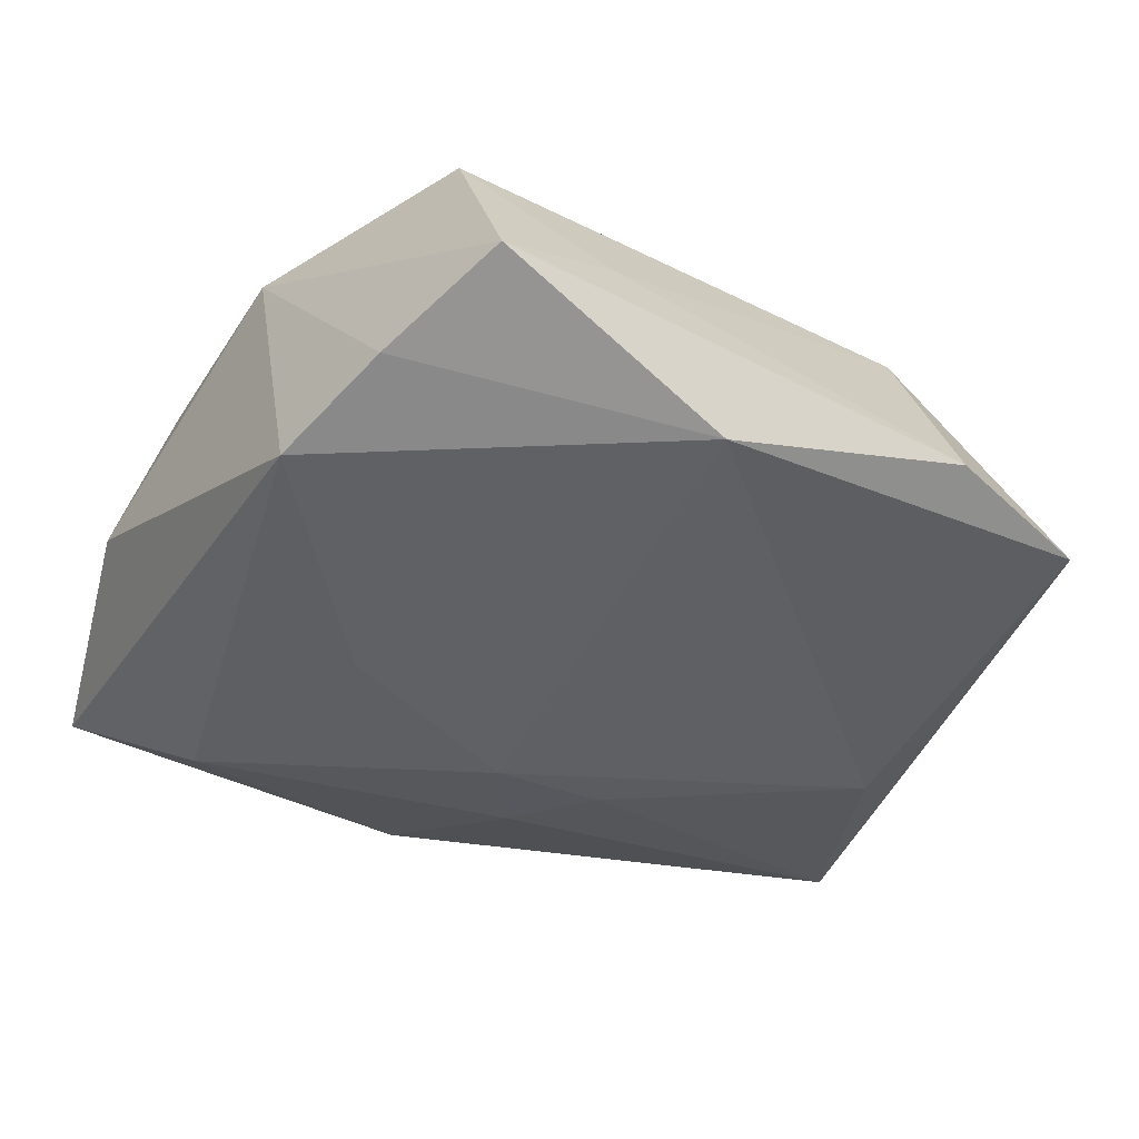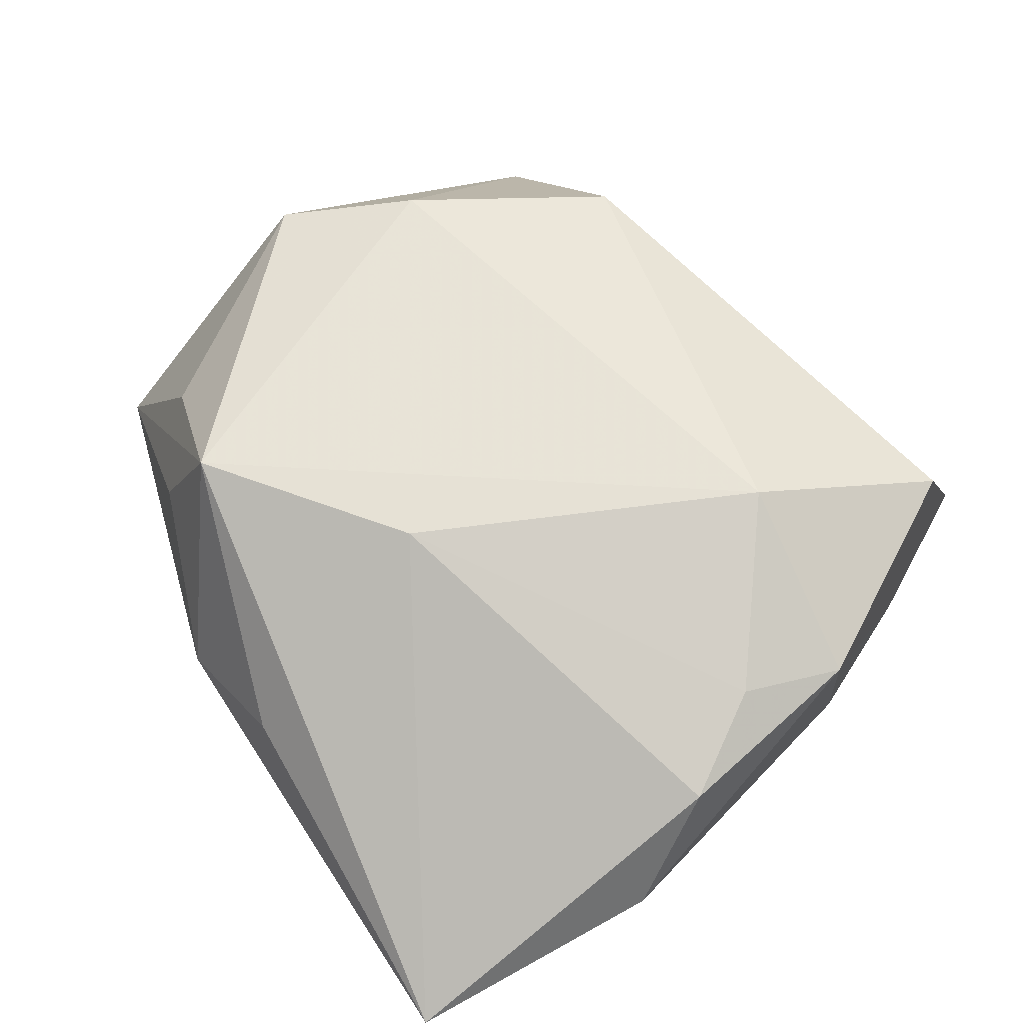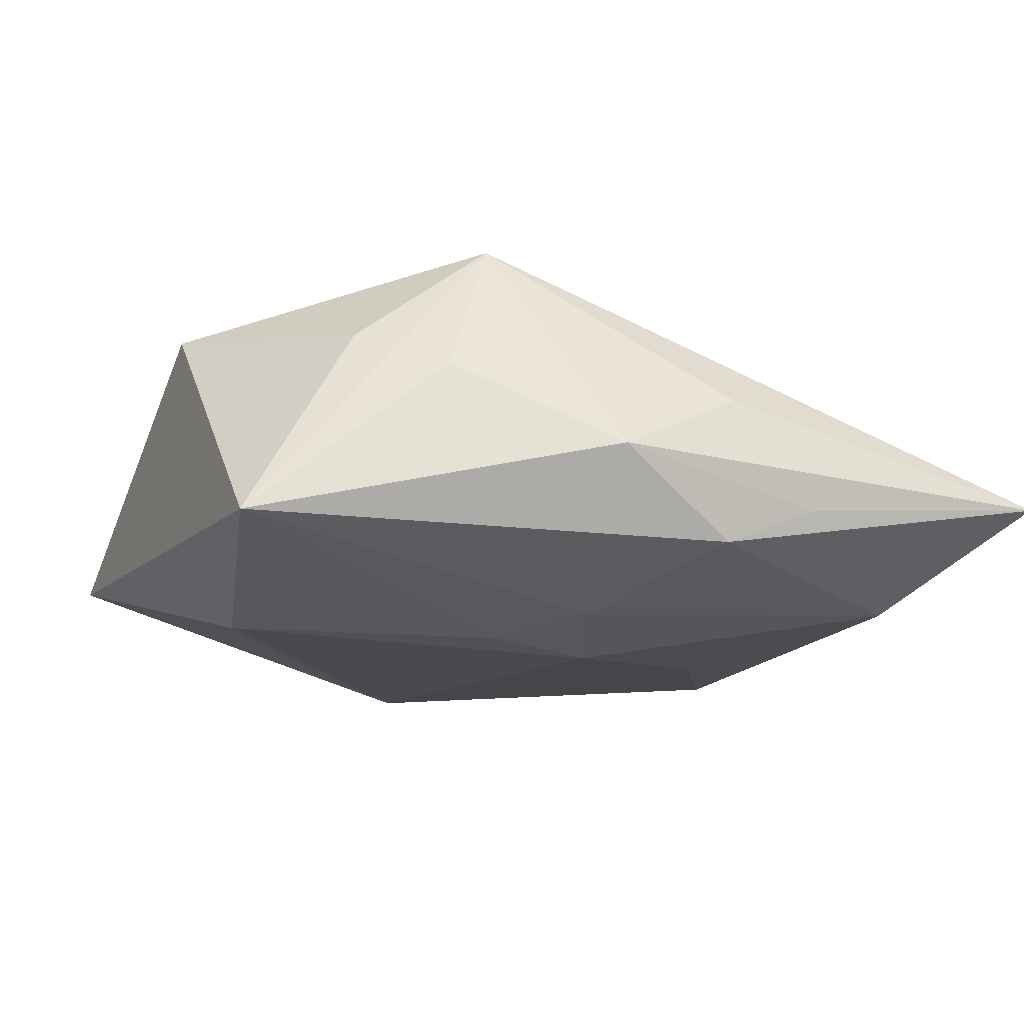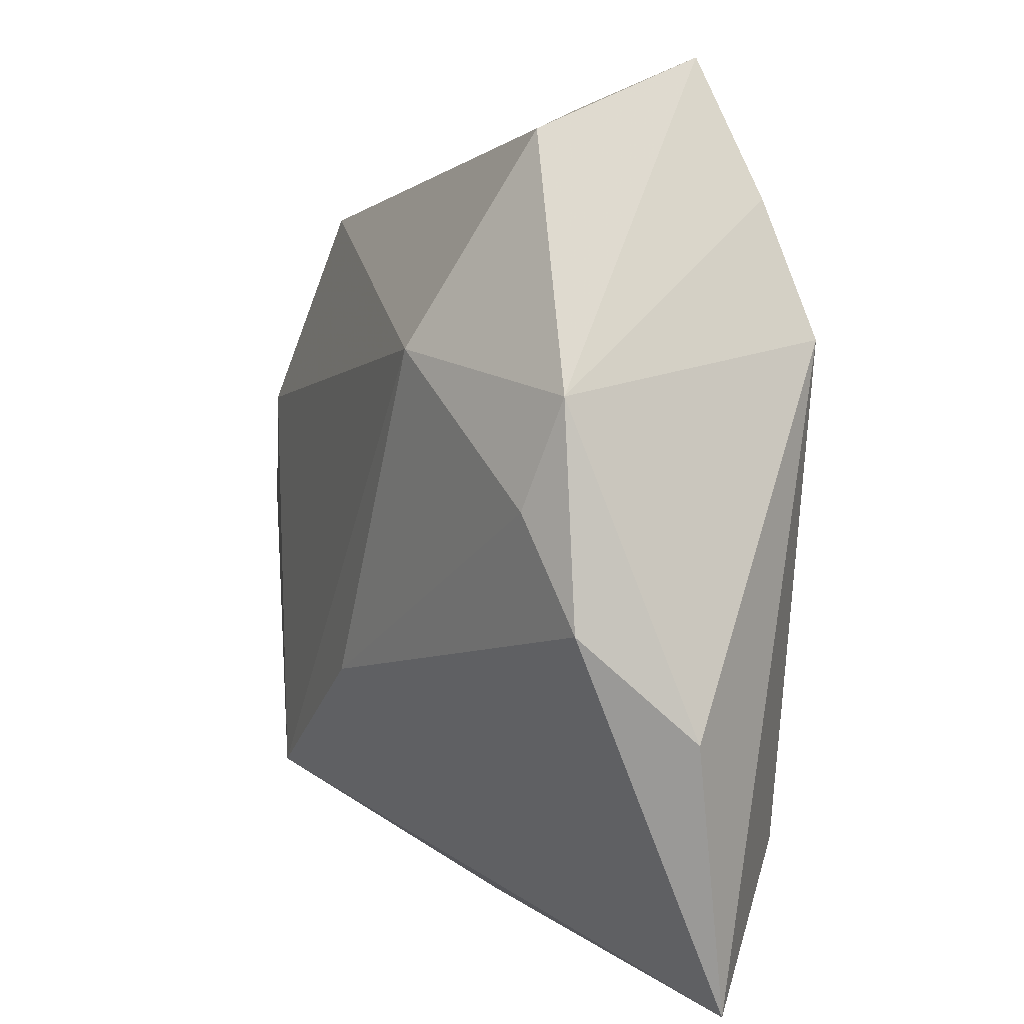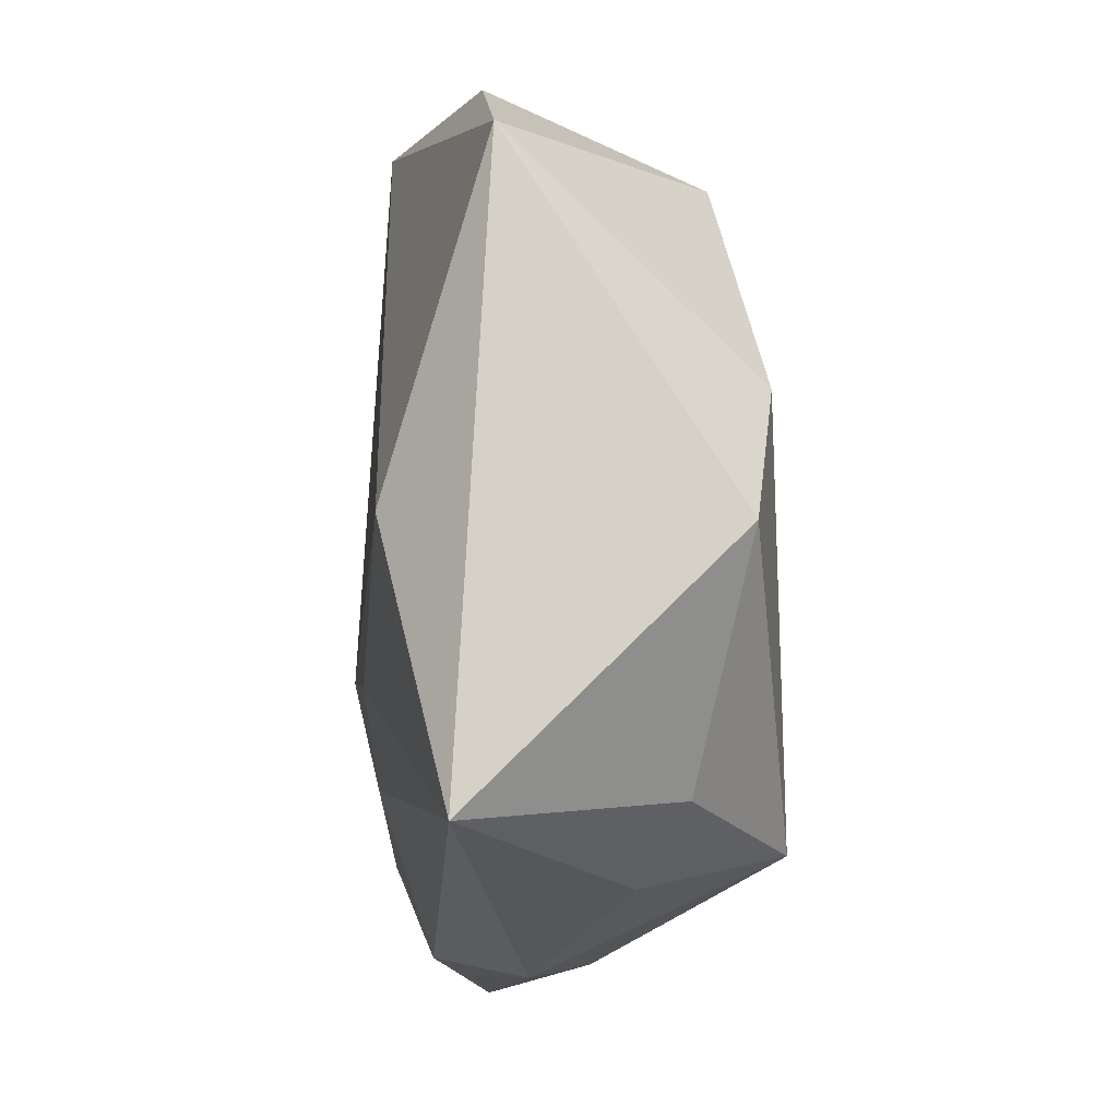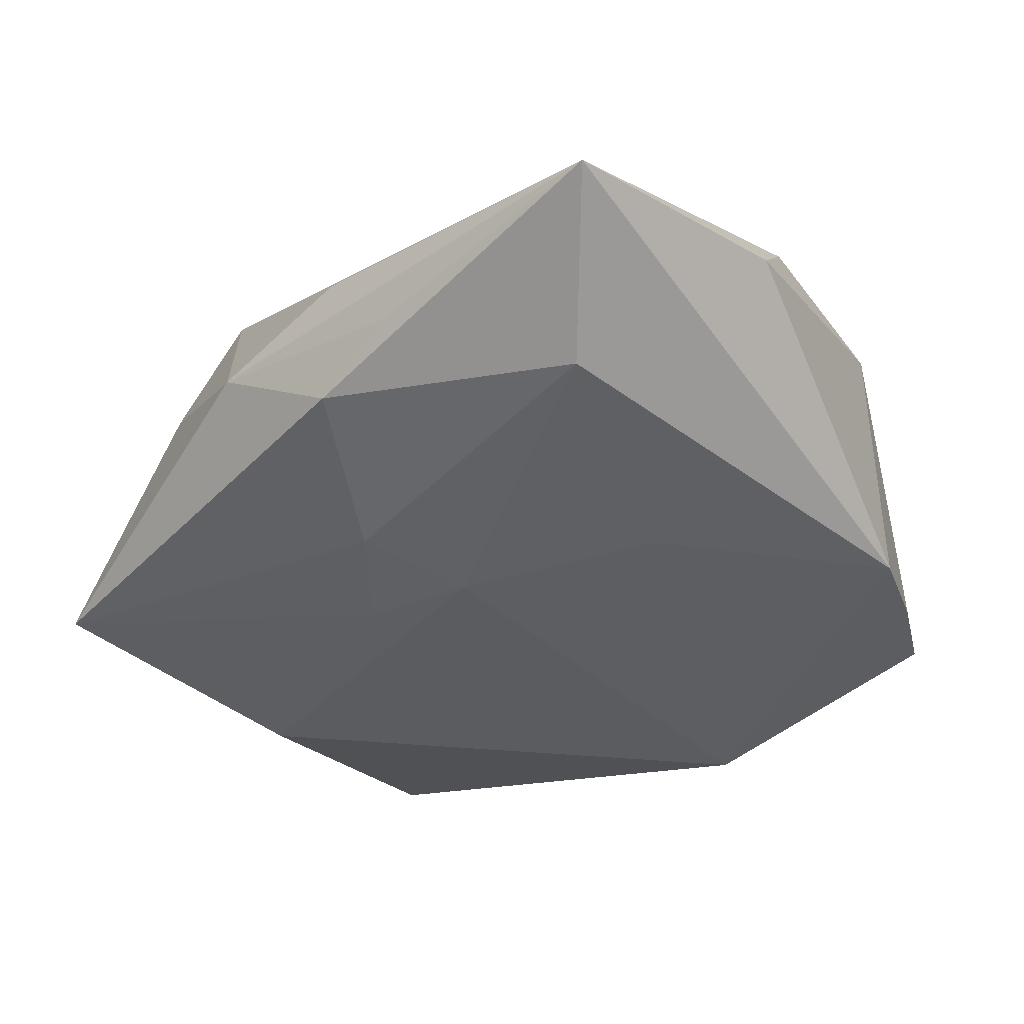
<metadata>
{"format":"obj","ext":"obj","renderer":"f3d","projection":"perspective","resolution":1024,"background":"white","views":[{"elev":-40.2,"azim":153.0,"up":"+Z"},{"elev":66.5,"azim":51.0,"up":"+Z"},{"elev":-15.5,"azim":-30.6,"up":"+Z"},{"elev":3.6,"azim":68.1,"up":"+Y"},{"elev":-4.9,"azim":-94.1,"up":"+Y"},{"elev":-39.2,"azim":35.4,"up":"+Z"}]}
</metadata>
<code>
v 0.01196 -0.04099 -0.007025
v 0.003285 -0.03938 0.004083
v 0.0285 0.04356 -0.006056
v 0.02094 0.01634 0.02021
v 0.03602 0.001818 0.01468
v 0.0009121 -0.01601 0.02005
v 0.03803 0.01714 -0.01374
v -0.01041 -0.01331 -0.01779
v -0.03526 0.0003001 -0.0169
v 0.001483 -0.01255 -0.01864
v -0.04559 -0.02503 -0.01105
v -0.04285 -0.0009262 0.01385
v -0.02285 0.03918 -0.00762
v 0.02107 -0.004903 -0.01656
v 0.02862 -0.03081 -0.01427
v 0.003693 0.03889 -0.01532
v 0.02975 0.03628 0.01057
v -0.02591 -0.03113 0.005532
v -0.03371 0.01102 0.01639
v 0.0401 0.01215 0.01223
v 0.03396 0.03012 -0.01027
v 0.03896 -0.04474 -0.004019
v 0.002595 -0.03863 -0.01103
v -0.02155 0.03059 0.0126
v 0.04435 -0.01863 0.00103
v 0.01532 0.03983 0.000147
v -0.02025 -0.02845 0.01953
v -0.03302 -0.02356 0.009545
v -0.04019 0.03209 -0.00739
v -0.004227 -0.02272 -0.0163
v 0.0412 -0.008856 0.01167
v -0.0103 -0.03968 -0.002664
f 9 11 29
f 27 22 6
f 6 22 31
f 6 31 5
f 5 31 20
f 17 20 3
f 3 20 21
f 20 7 21
f 13 29 24
f 8 11 9
f 8 30 11
f 11 30 23
f 23 32 11
f 15 7 22
f 22 23 15
f 15 23 30
f 25 7 20
f 20 31 25
f 22 7 25
f 25 31 22
f 26 17 3
f 24 17 26
f 3 13 26
f 26 13 24
f 4 17 24
f 4 27 6
f 6 5 4
f 4 5 20
f 20 17 4
f 3 21 16
f 16 13 3
f 16 21 7
f 9 29 16
f 29 13 16
f 22 27 2
f 2 32 22
f 27 32 2
f 18 27 11
f 11 32 18
f 18 32 27
f 24 29 19
f 19 4 24
f 27 4 19
f 11 27 28
f 22 32 1
f 1 23 22
f 32 23 1
f 30 8 10
f 10 15 30
f 10 8 9
f 9 16 10
f 12 28 27
f 27 19 12
f 11 28 12
f 12 29 11
f 12 19 29
f 7 15 14
f 15 10 14
f 14 16 7
f 14 10 16

</code>
